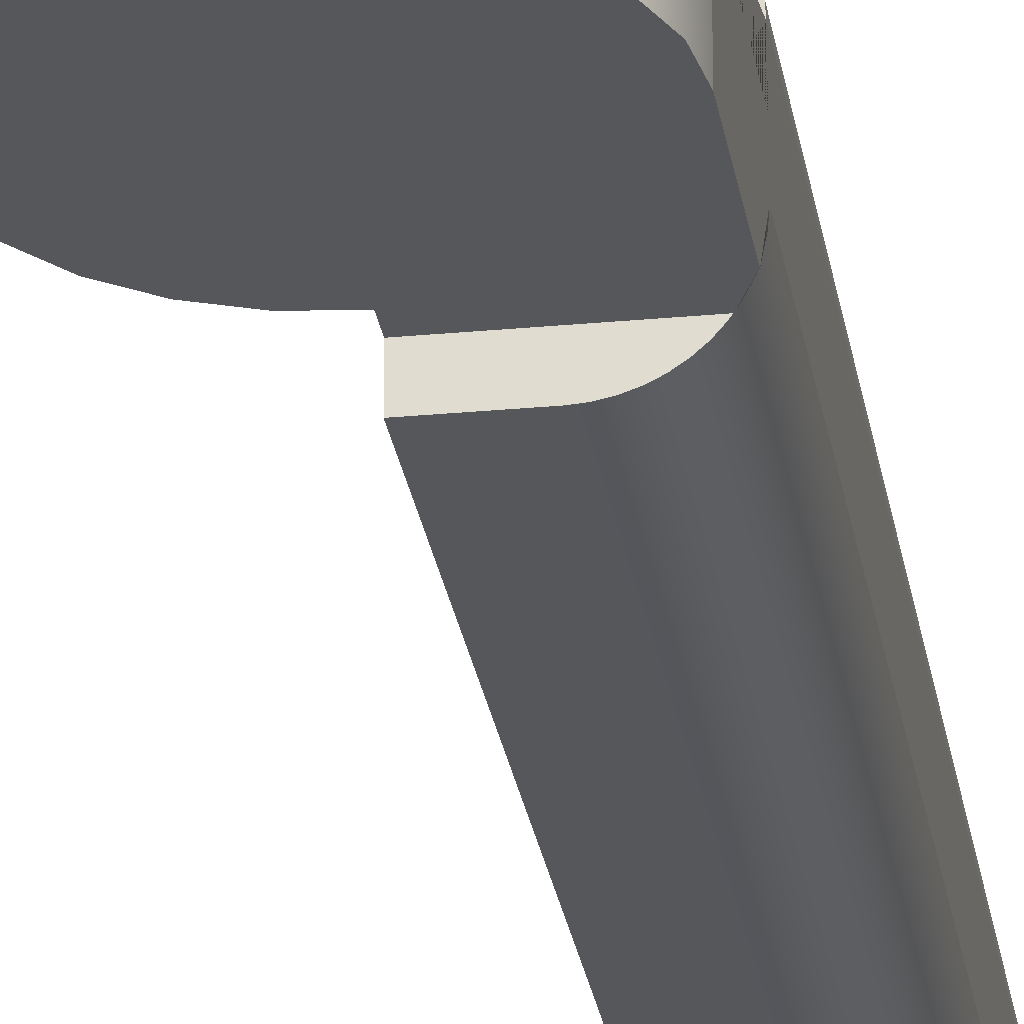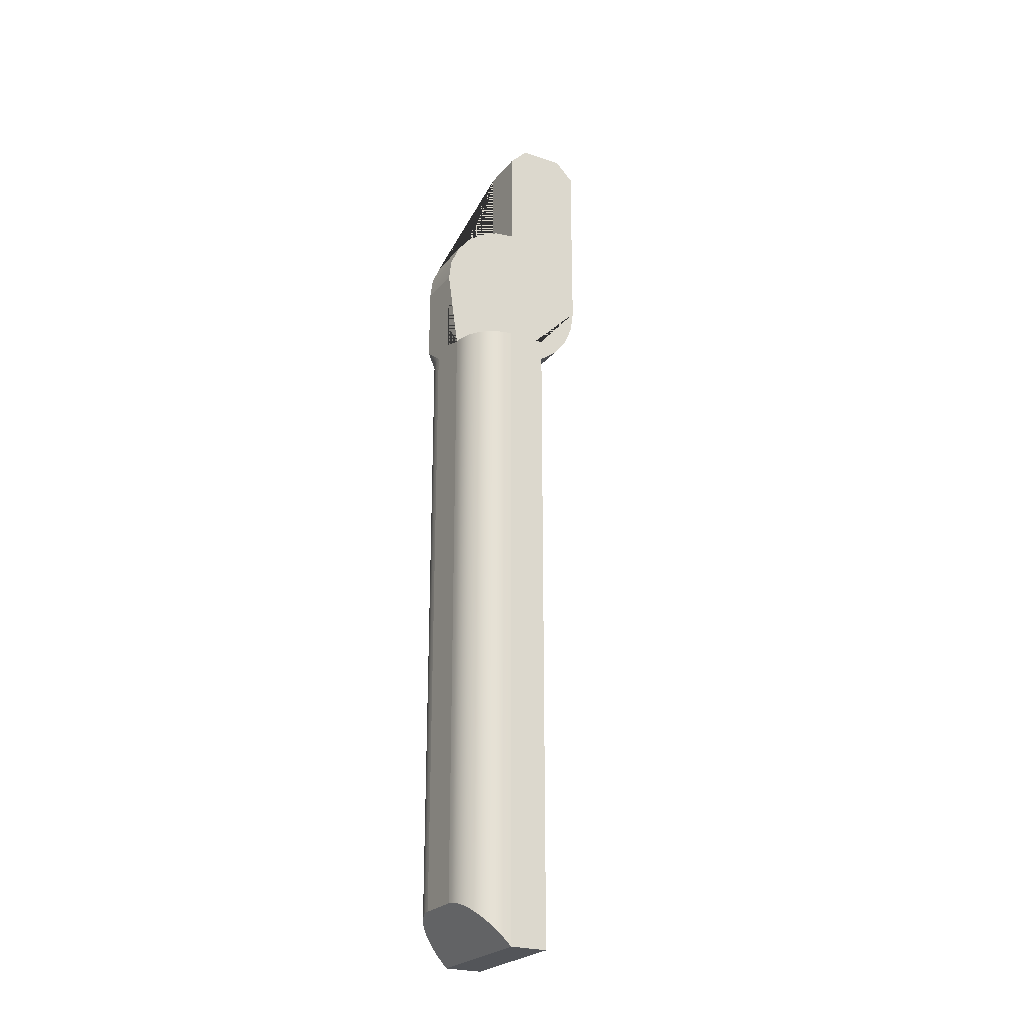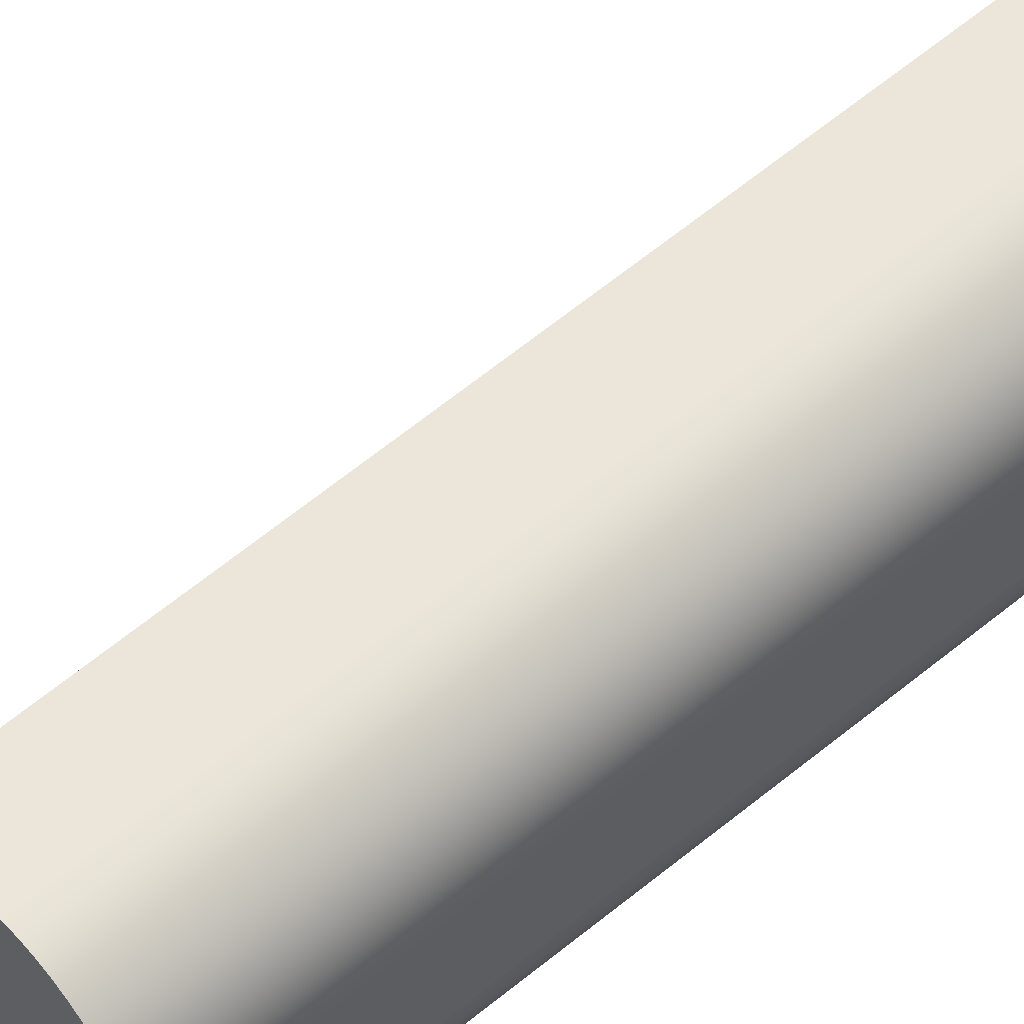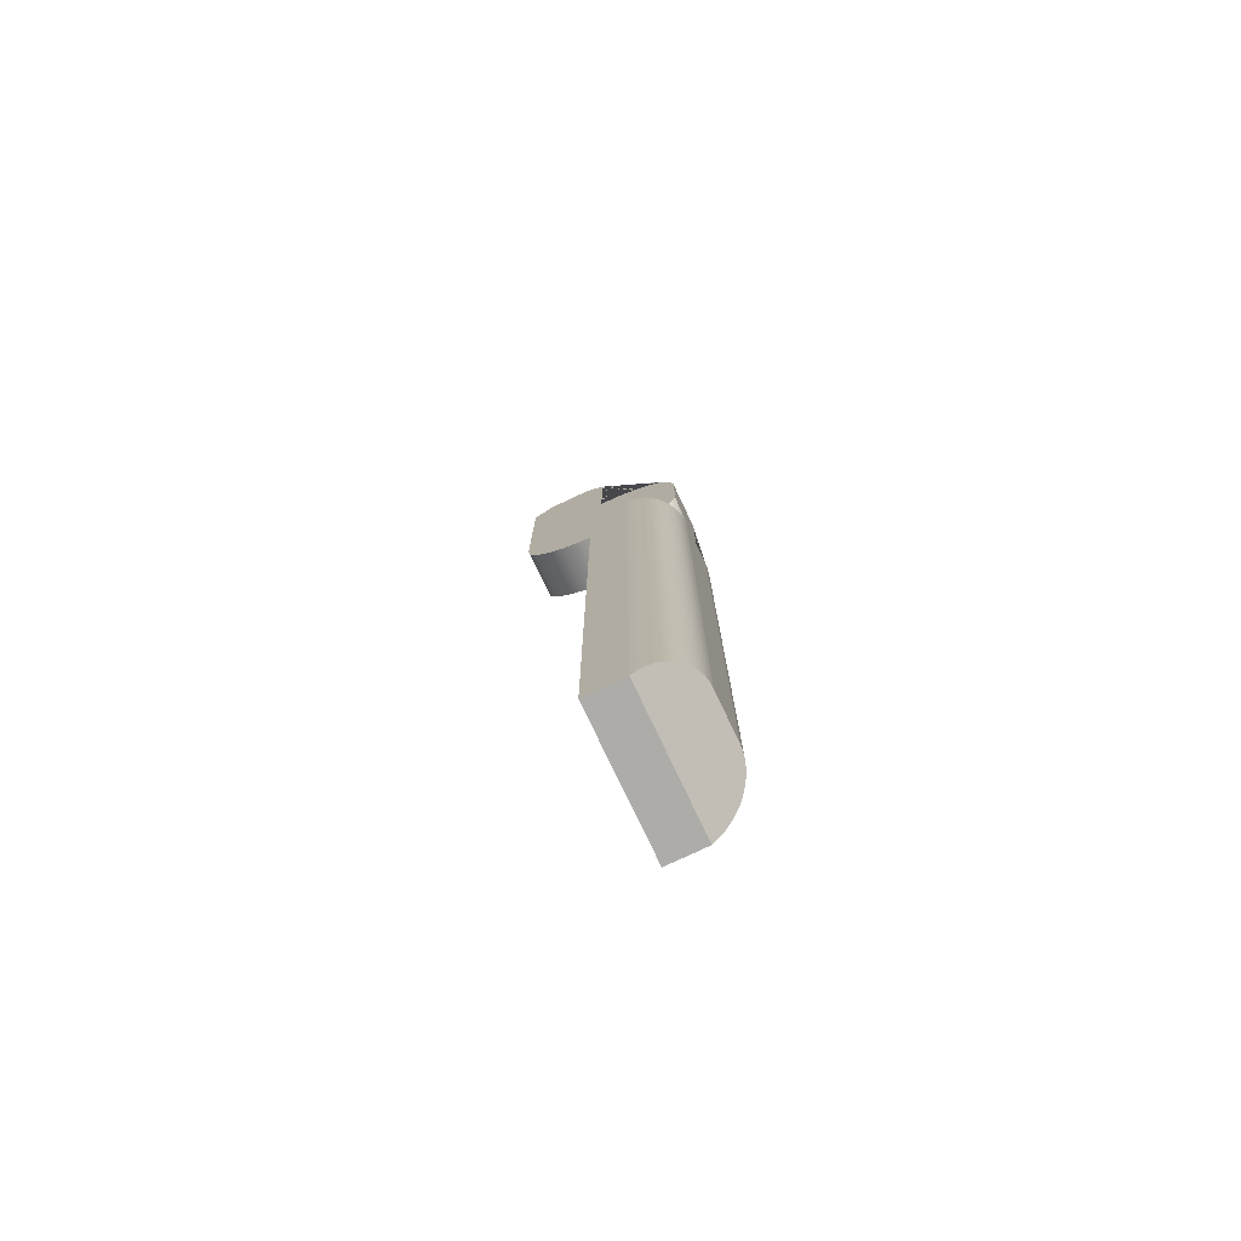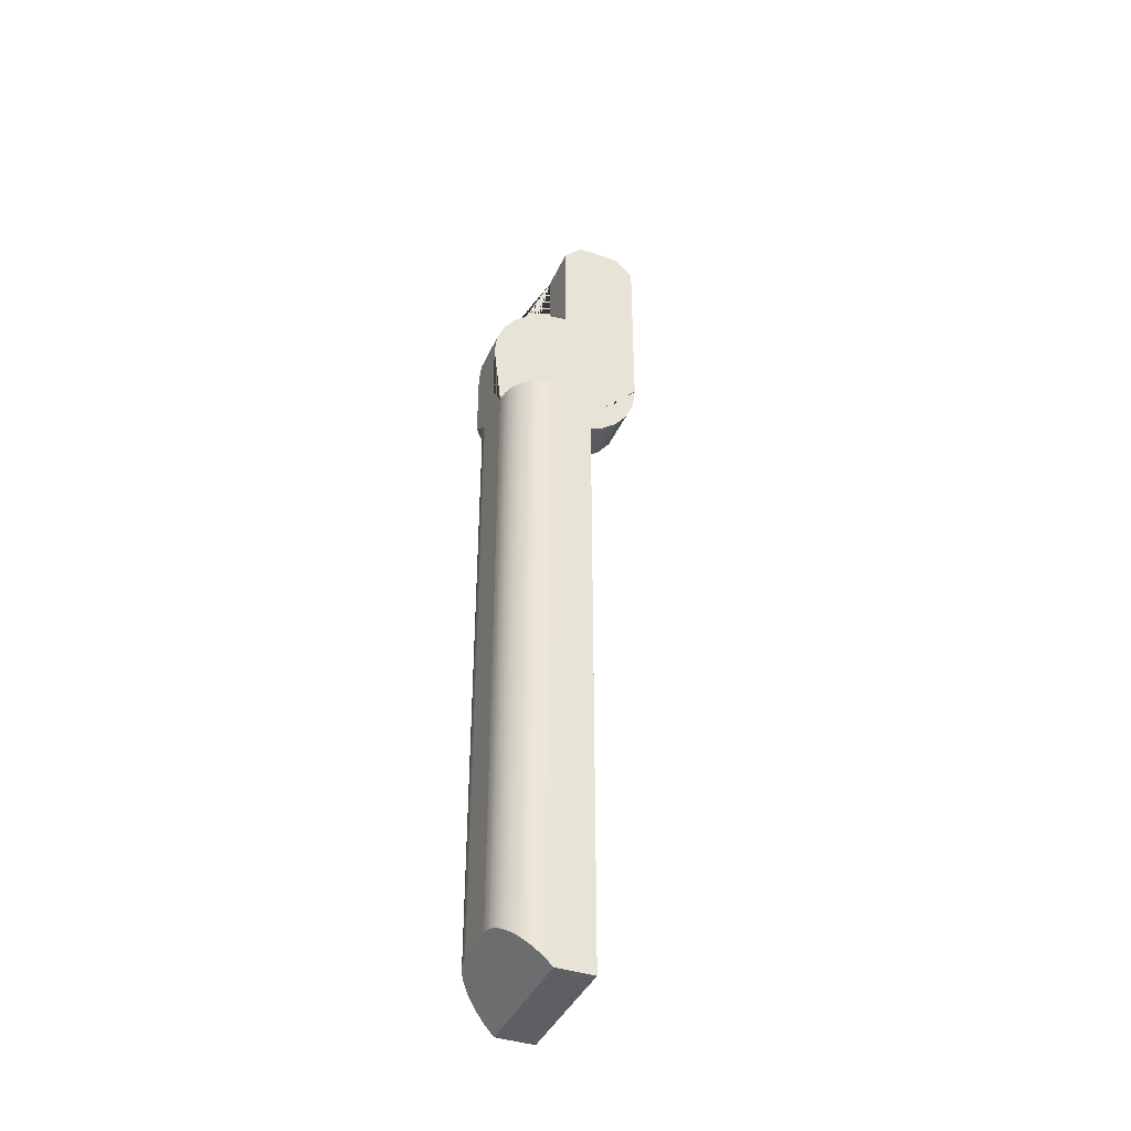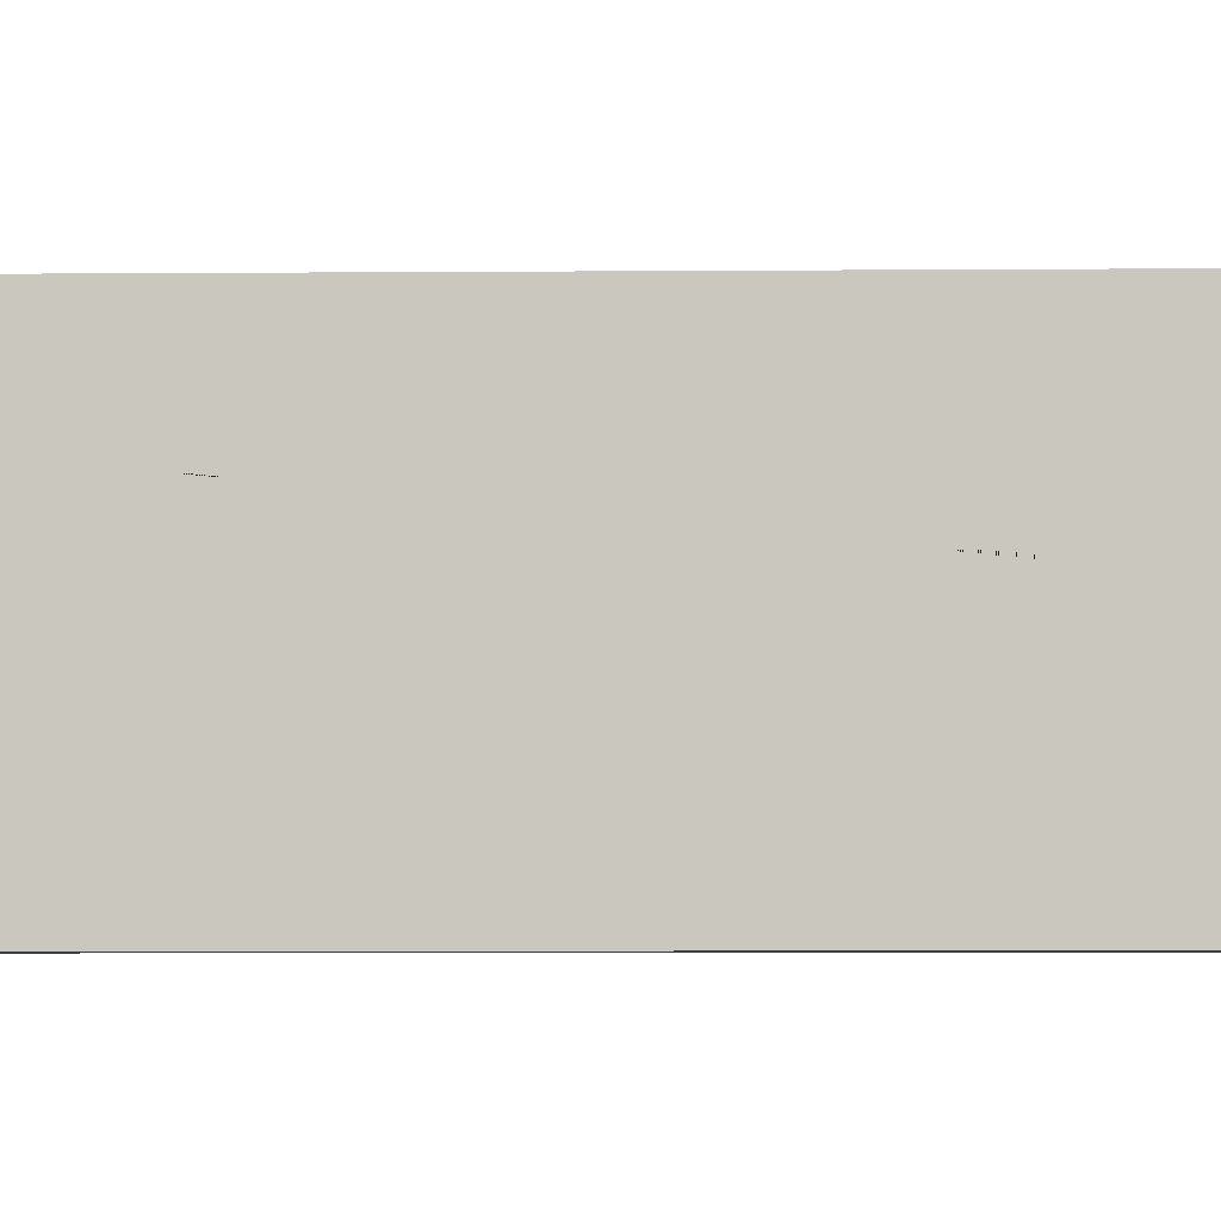
<metadata>
{"format":"obj","ext":"obj","renderer":"f3d","projection":"perspective","resolution":1024,"background":"white","views":[{"elev":-26.4,"azim":8.6,"up":"+Y"},{"elev":-24.5,"azim":150.8,"up":"+Z"},{"elev":57.4,"azim":48.7,"up":"+Y"},{"elev":-76.7,"azim":25.3,"up":"+Z"},{"elev":-40.1,"azim":157.4,"up":"+Z"},{"elev":-2.6,"azim":-86.8,"up":"+Y"}]}
</metadata>
<code>
o Mesh3_Component_1_1_Model
v -1.665 8.999 -17.5
v -1.665 7.749 -17.5
v -0.5 7.749 -17.5
v -0.5 8.999 -17.5
v -2.165 8.999 -18
v -2.165 7.749 -18
v -2.165 8.999 -23
v -0 8.999 -18
v -0 8.999 -20.5
v -0 8.999 -20.83
v 0.5604 8.999 -20.91
v 1.083 8.999 -21.12
v 1.531 8.999 -21.47
v 1.875 8.999 -21.92
v 2.091 8.999 -22.44
v 2.165 8.999 -23
v 2.165 8.999 -25.5
v -0 8.999 -25.5
v -0 8.999 -25.17
v -0.5604 8.999 -25.09
v -1.083 8.999 -24.88
v -1.531 8.999 -24.53
v -1.875 8.999 -24.08
v -2.091 8.999 -23.56
v -2.165 7.749 -23
v -0 7.749 -18
v -2.091 7.749 -23.56
v -1.875 7.749 -24.08
v -1.531 7.749 -24.53
v -1.083 7.749 -24.88
v -0.5604 7.749 -25.09
v -0 7.749 -25.17
v -0 7.749 -25.5
v 1.954 7.749 -25.5
v 2.165 7.749 -25
v 2.165 7.749 -23
v 2.091 7.749 -22.44
v 1.875 7.749 -21.92
v 1.531 7.749 -21.47
v 1.083 7.749 -21.12
v 0.5604 7.749 -20.91
v -0 7.749 -20.83
v -0 7.749 -20.5
v 2.165 9.586 -25.5
v 2.165 8.414 -25.5
v 2.165 8.414 -41.83
v 2.165 9.586 -41.83
v 1 10.75 -25.5
v 0 10.75 -25.5
v 2.155 9.738 -25.5
v 2.125 9.887 -25.5
v 2.076 10.03 -25.5
v 2.009 10.17 -25.5
v 1.924 10.29 -25.5
v 1.824 10.41 -25.5
v 1.709 10.51 -25.5
v 1.583 10.59 -25.5
v 1.446 10.66 -25.5
v 1.302 10.71 -25.5
v 1.152 10.74 -25.5
v 0 10.75 -43
v 1 10.75 -43
v -0 7.249 -43
v -0 7.249 -25.5
v 1 7.249 -43
v 1.152 10.74 -42.85
v 1.302 10.71 -42.7
v 1.446 10.66 -42.55
v 1.583 10.59 -42.42
v 1.709 10.51 -42.29
v 1.824 10.41 -42.18
v 1.924 10.29 -42.08
v 2.009 10.17 -41.99
v 2.076 10.03 -41.92
v 2.125 9.887 -41.87
v 2.155 9.738 -41.84
v 2.155 8.262 -41.84
v 2.125 8.113 -41.87
v 2.076 7.969 -41.92
v 2.009 7.832 -41.99
v 1.924 7.705 -42.08
v 1.824 7.591 -42.18
v 1.709 7.49 -42.29
v 1.583 7.405 -42.42
v 1.446 7.338 -42.55
v 1.302 7.289 -42.7
v 1.152 7.259 -42.85
v 2.155 8.262 -25.5
v 2.125 8.113 -25.5
v 2.076 7.969 -25.5
v 2.009 7.832 -25.5
v 1.924 7.705 -25.5
v 1.824 7.591 -25.5
v 1.709 7.49 -25.5
v 1.583 7.405 -25.5
v 1.446 7.338 -25.5
v 1.302 7.289 -25.5
v 1.152 7.259 -25.5
v 1 7.249 -25.5
f 1 2 3 4
f 1 5 6 2
f 7 5 1 4 8 9 10 11 12 13 14 15 16 17 18 19 20 21 22 23 24
f 25 6 5 7
f 26 3 2 6 25 27 28 29 30 31 32 33 34 35 36 37 38 39 40 41 42 43
f 8 4 3 26
f 8 26 43 9
f 10 9 43 42
f 11 10 42 41
f 12 11 41 40
f 13 12 40 39
f 14 13 39 38
f 15 14 38 37
f 16 15 37 36
f 44 17 16 36 35 45 46 47
f 48 49 18 17 44 50 51 52 53 54 55 56 57 58 59 60
f 61 49 48 62
f 61 63 64 33 32 19 18 49
f 61 62 65 63
f 65 62 66 67 68 69 70 71 72 73 74 75 76 47 46 77 78 79 80 81 82 83 84 85 86 87
f 60 66 62 48
f 59 67 66 60
f 58 68 67 59
f 57 69 68 58
f 56 70 69 57
f 55 71 70 56
f 54 72 71 55
f 53 73 72 54
f 52 74 73 53
f 51 75 74 52
f 50 76 75 51
f 44 47 76 50
f 88 77 46 45
f 89 78 77 88
f 90 79 78 89
f 91 80 79 90
f 92 81 80 91 34
f 93 82 81 92
f 94 83 82 93
f 95 84 83 94
f 96 85 84 95
f 97 86 85 96
f 98 87 86 97
f 99 65 87 98
f 65 99 64 63
f 64 99 98 97 96 95 94 93 92 34 33
f 34 91 35
f 91 90 35
f 90 89 35
f 89 88 35
f 45 35 88
f 20 19 32 31
f 21 20 31 30
f 22 21 30 29
f 23 22 29 28
f 24 23 28 27
f 7 24 27 25

</code>
